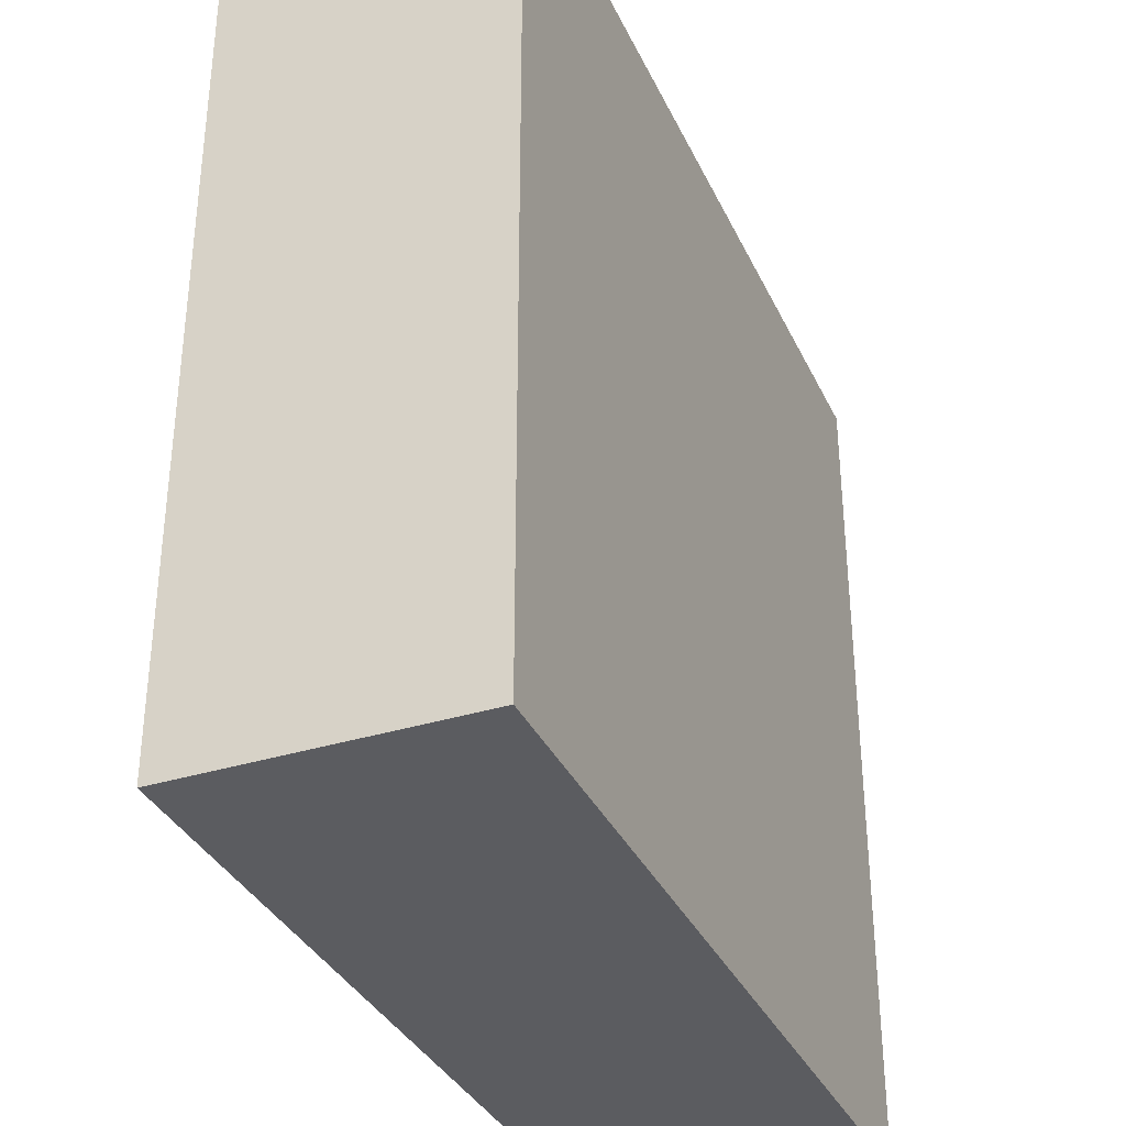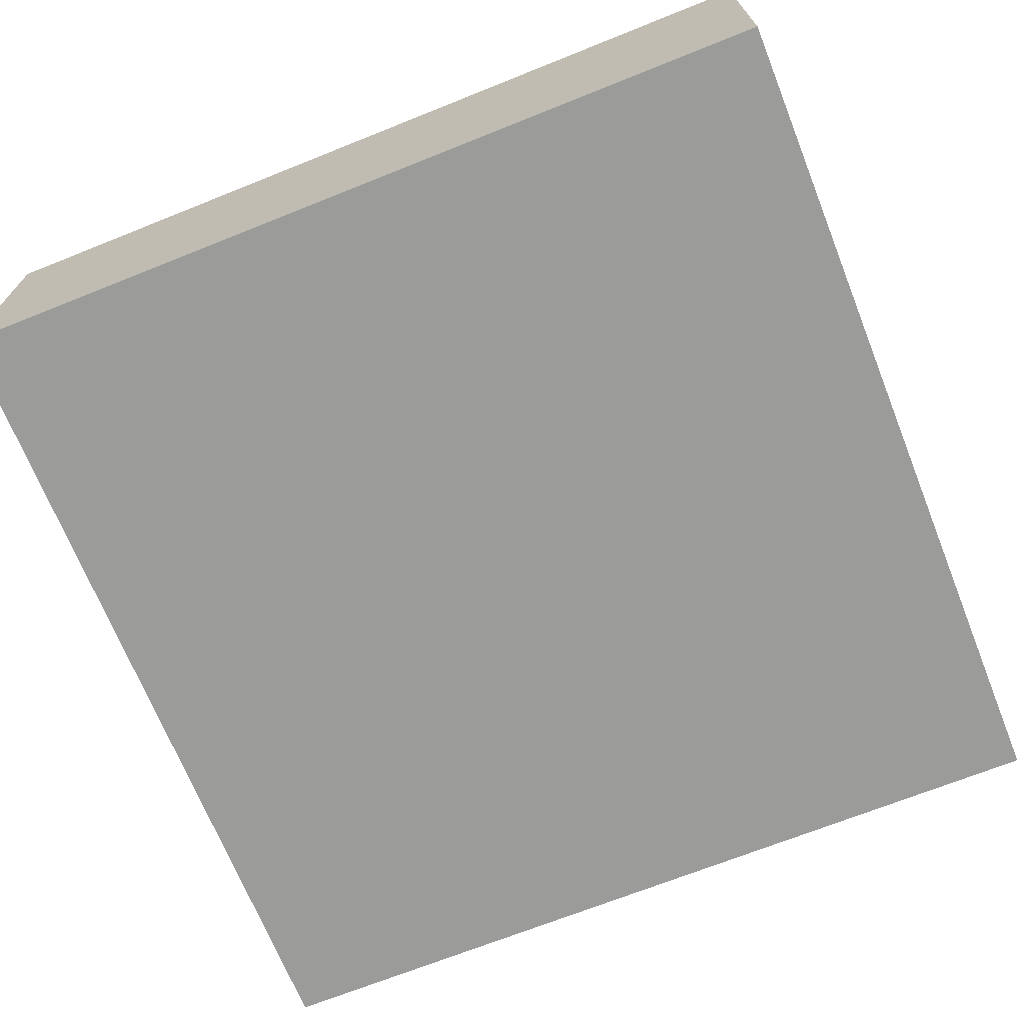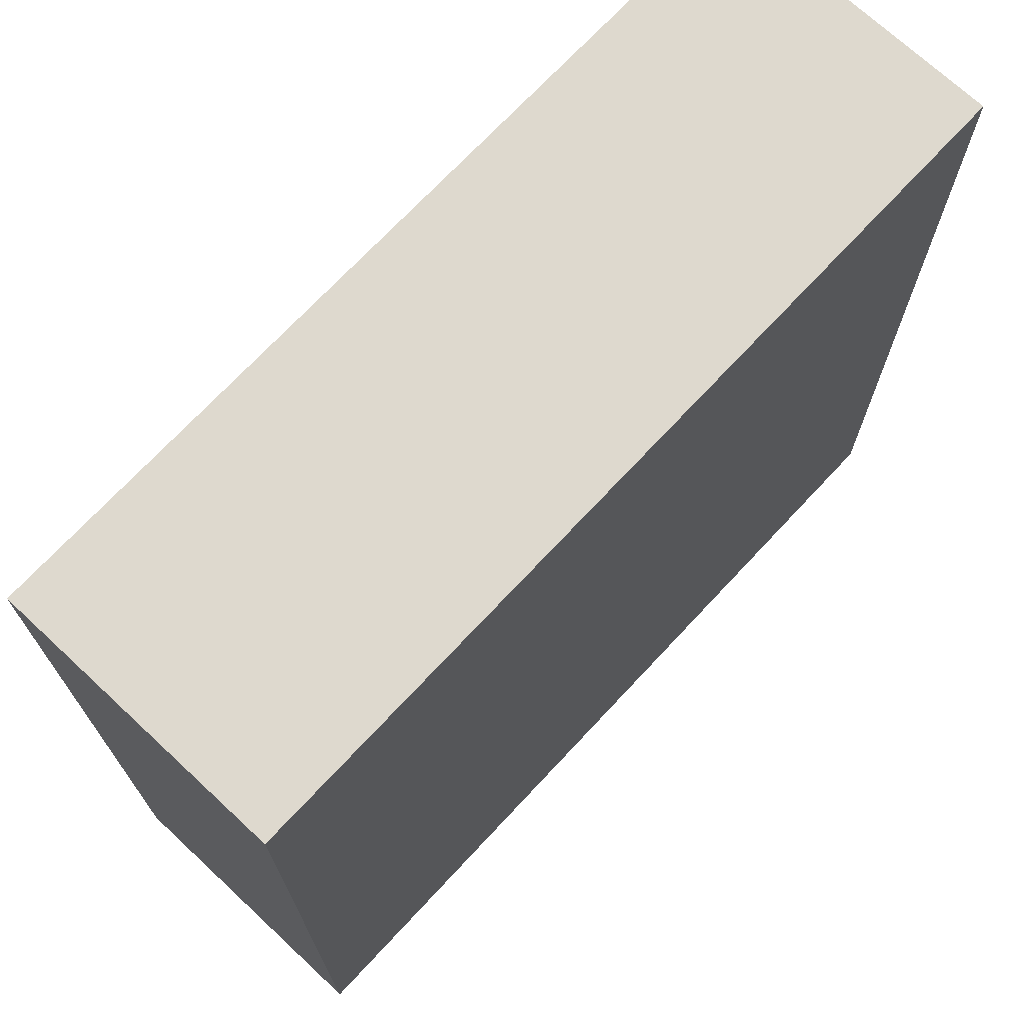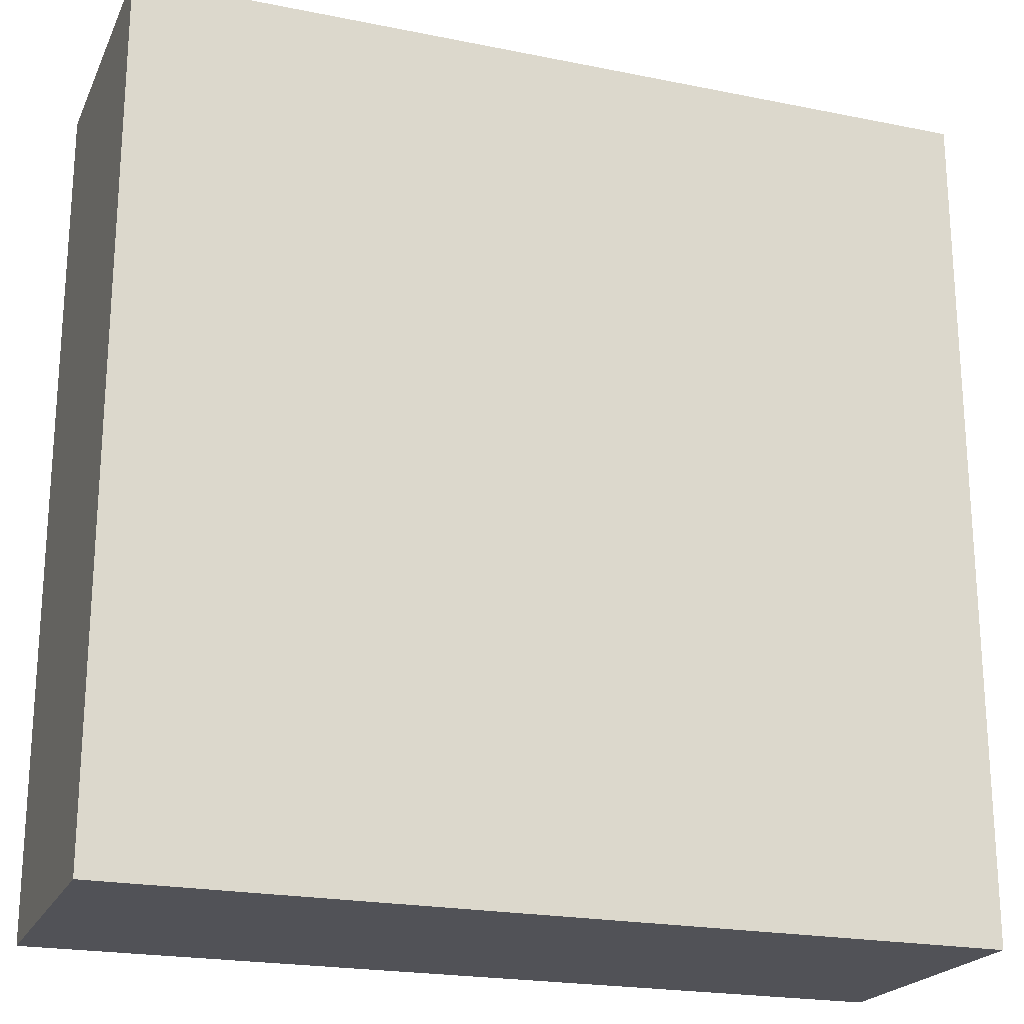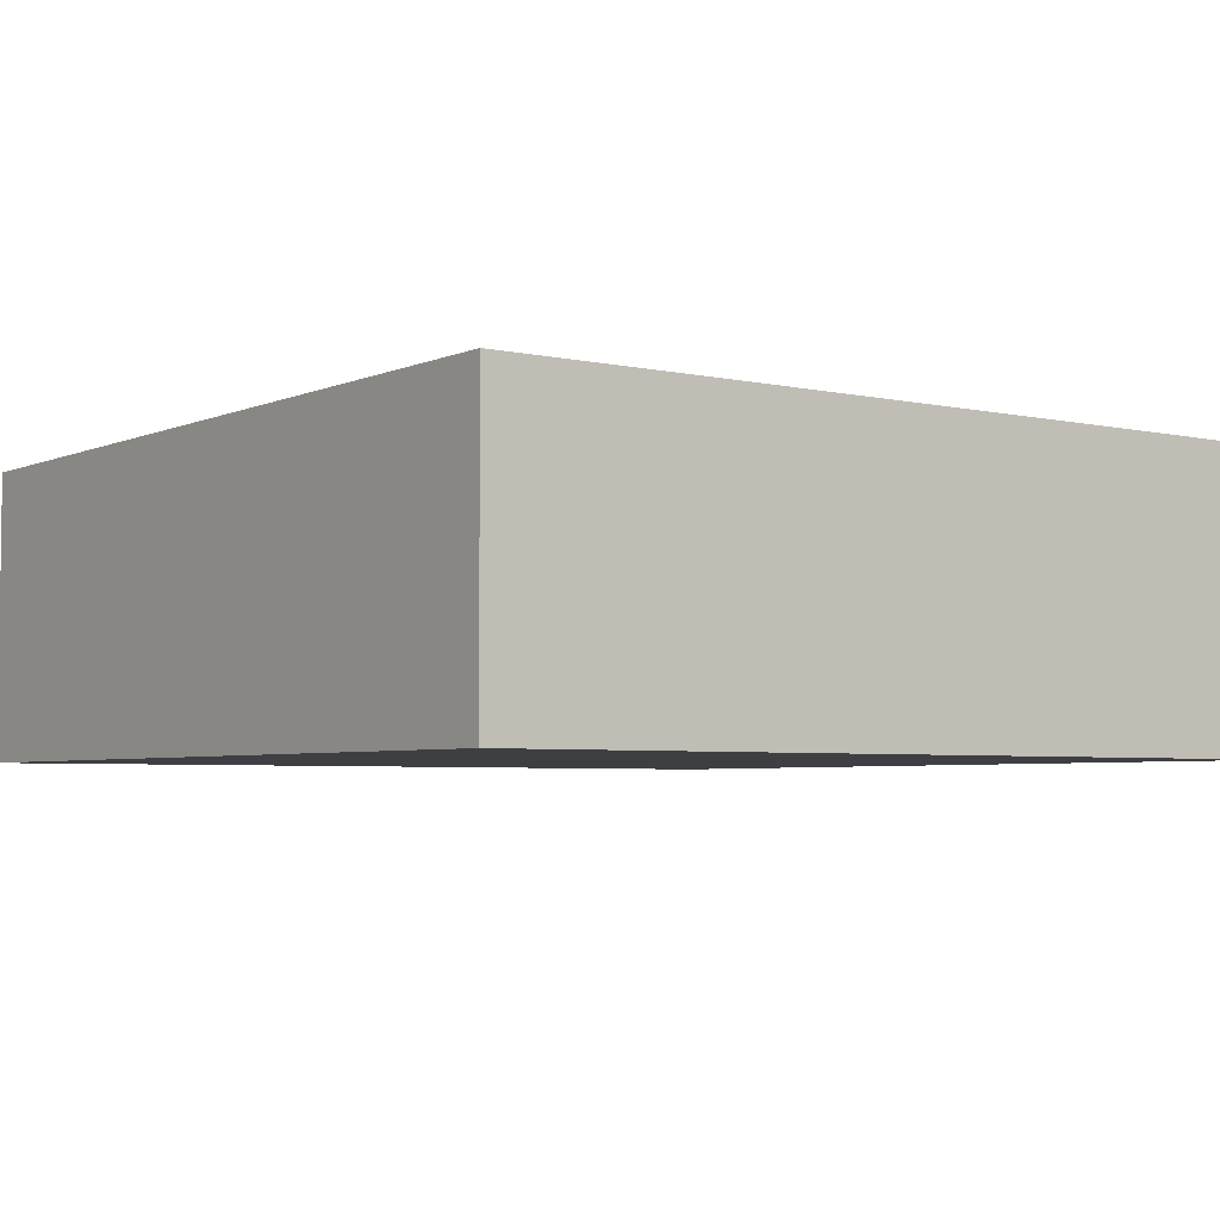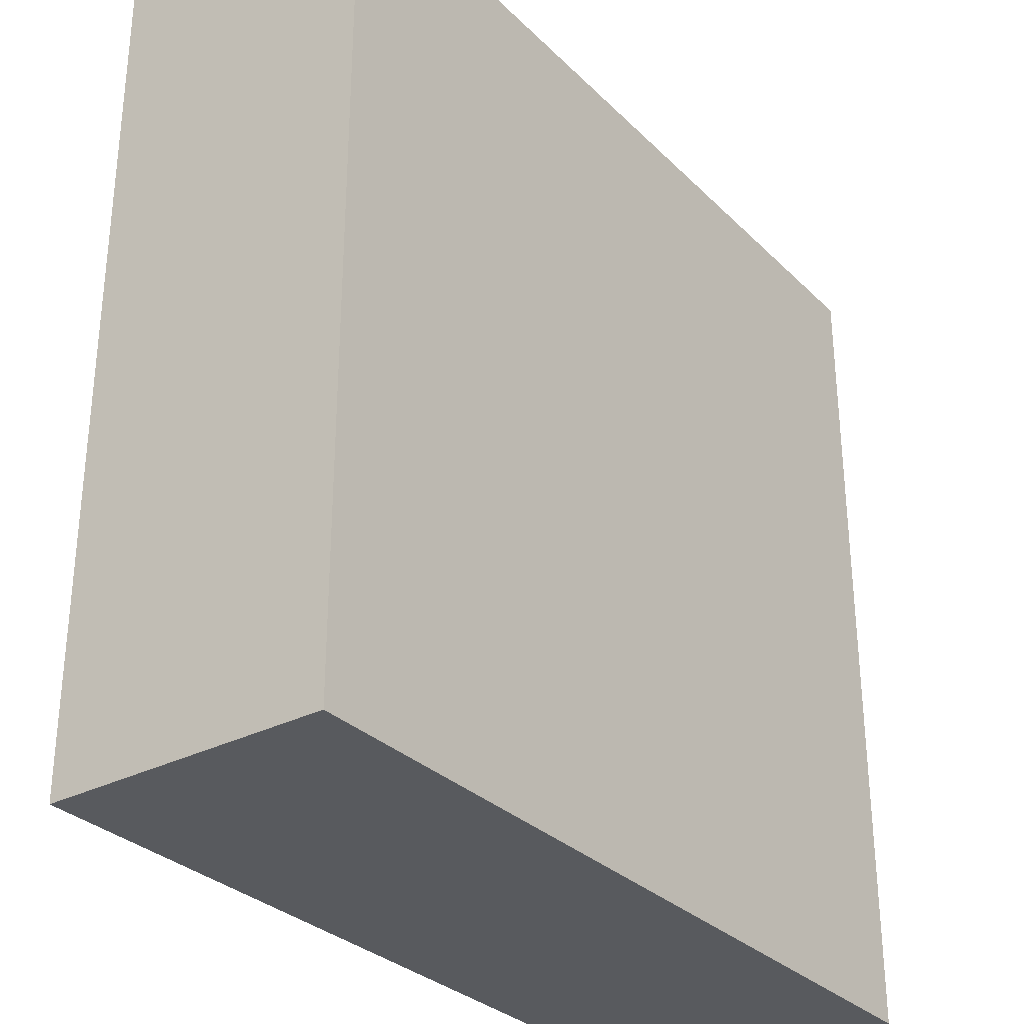
<metadata>
{"format":"obj","ext":"obj","renderer":"f3d","projection":"perspective","resolution":1024,"background":"white","views":[{"elev":-34.9,"azim":-67.4,"up":"+Y"},{"elev":-69.6,"azim":-158.2,"up":"+Z"},{"elev":71.4,"azim":-47.0,"up":"+Y"},{"elev":-21.4,"azim":-19.7,"up":"+Y"},{"elev":-4.3,"azim":53.8,"up":"+Z"},{"elev":-31.0,"azim":-53.6,"up":"+Y"}]}
</metadata>
<code>
o 0
v 1.5 1.5 0.5
v 1.5 1.5 -0.5
v 1.5 -1.5 0.5
v 1.5 -1.5 -0.5
v -1.5 1.5 -0.5
v -1.5 1.5 0.5
v -1.5 -1.5 -0.5
v -1.5 -1.5 0.5
f 1 3 2
f 3 4 2
f 5 7 6
f 7 8 6
f 5 6 2
f 6 1 2
f 8 7 3
f 7 4 3
f 6 8 1
f 8 3 1
f 2 4 5
f 4 7 5

</code>
